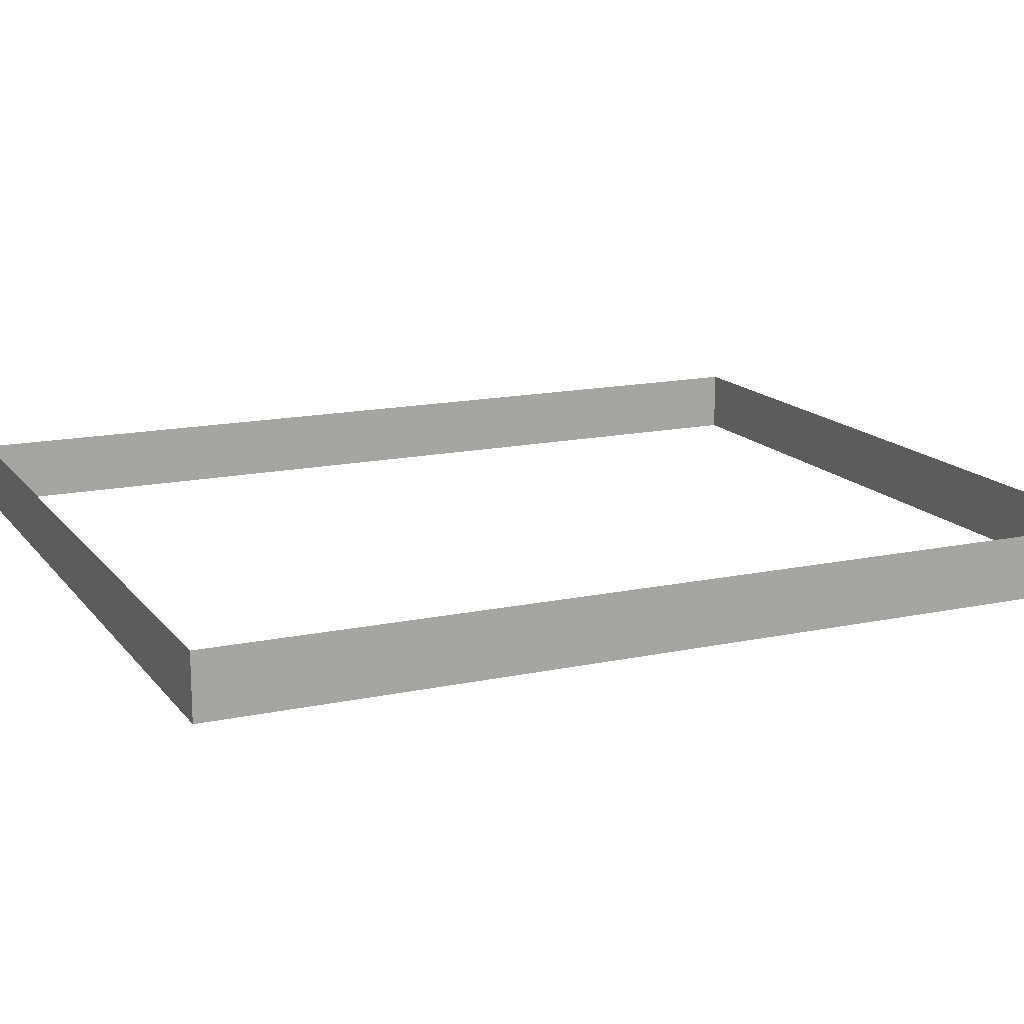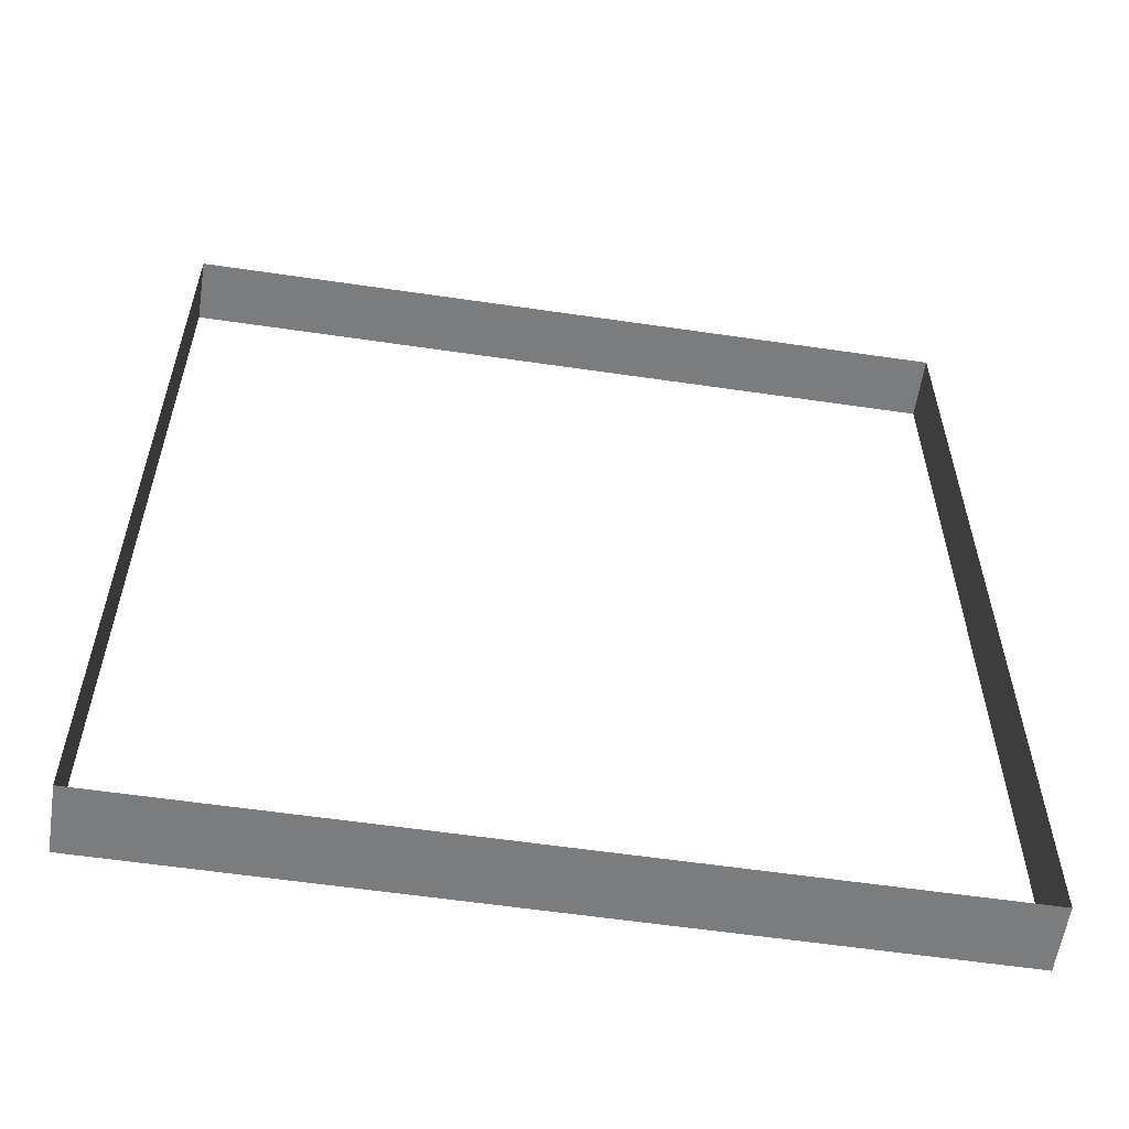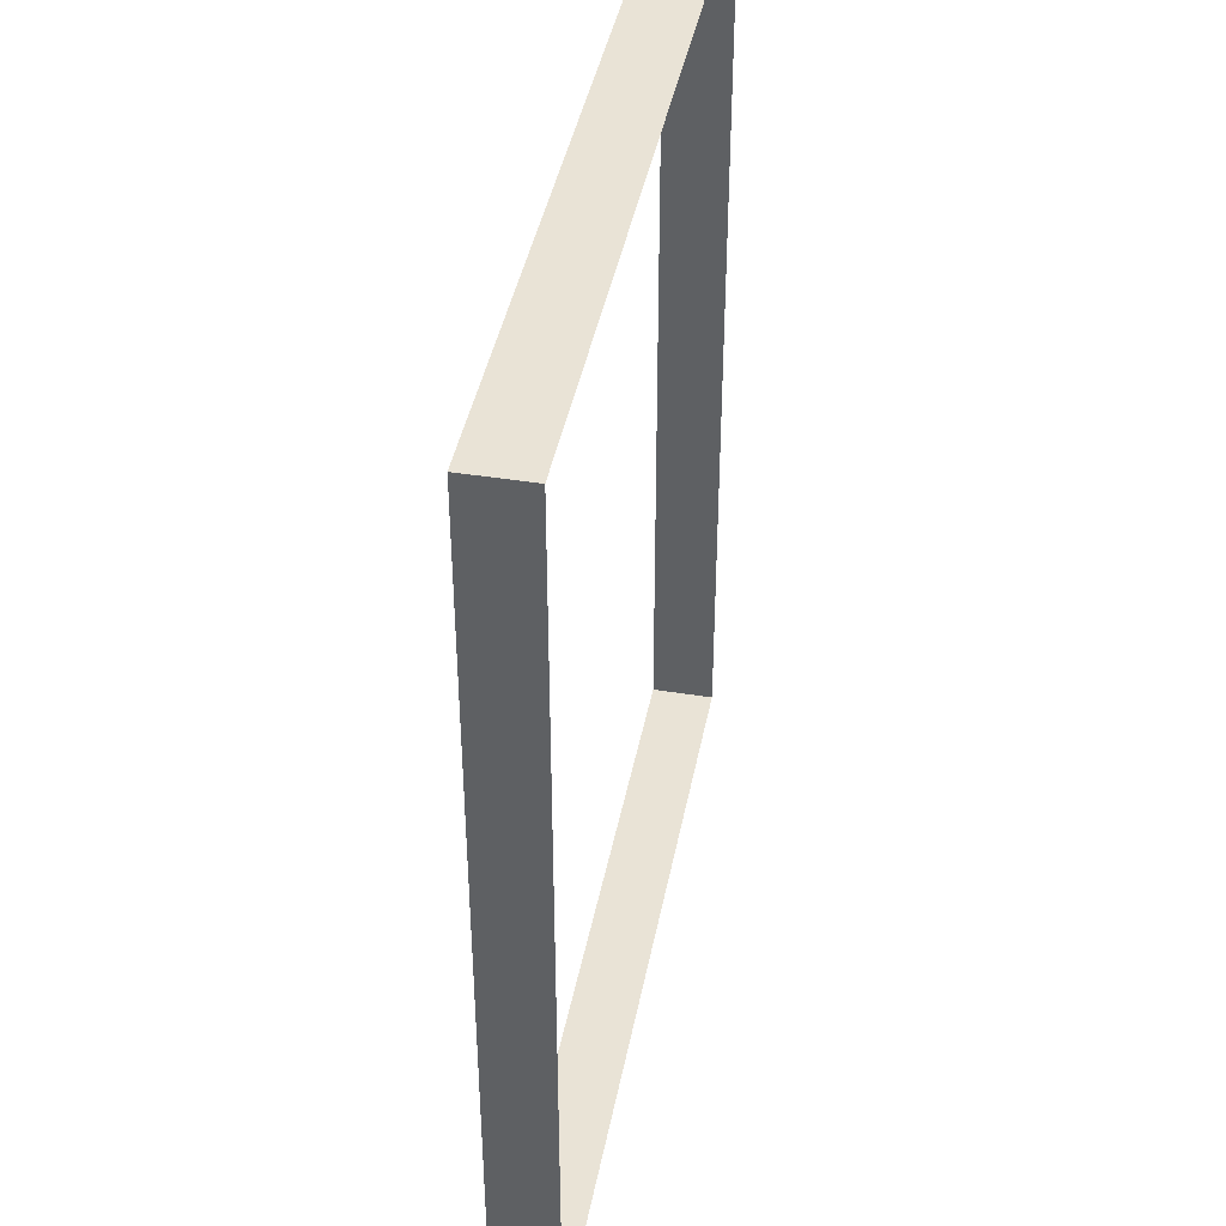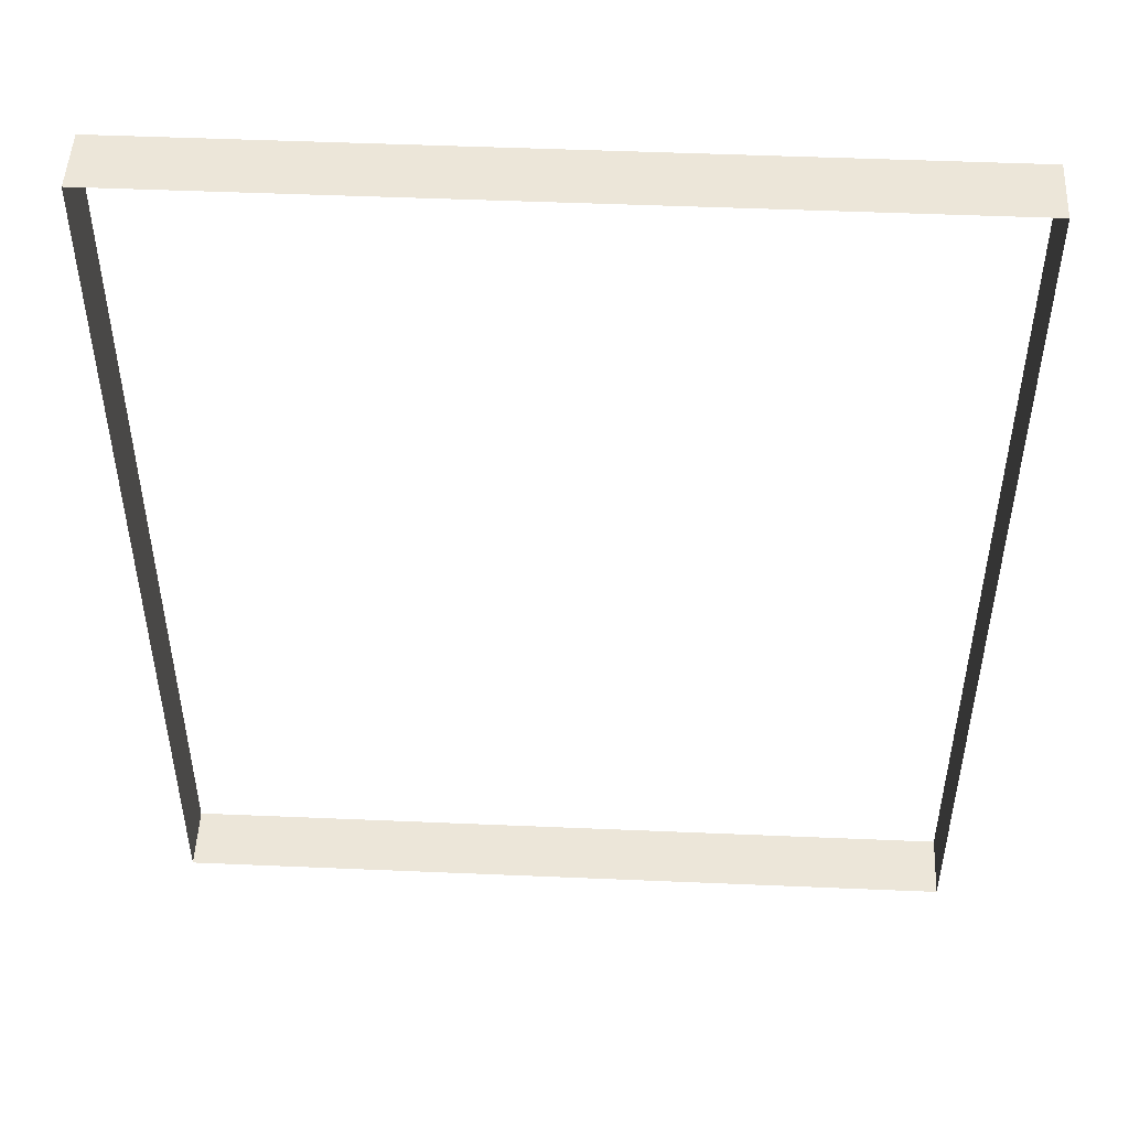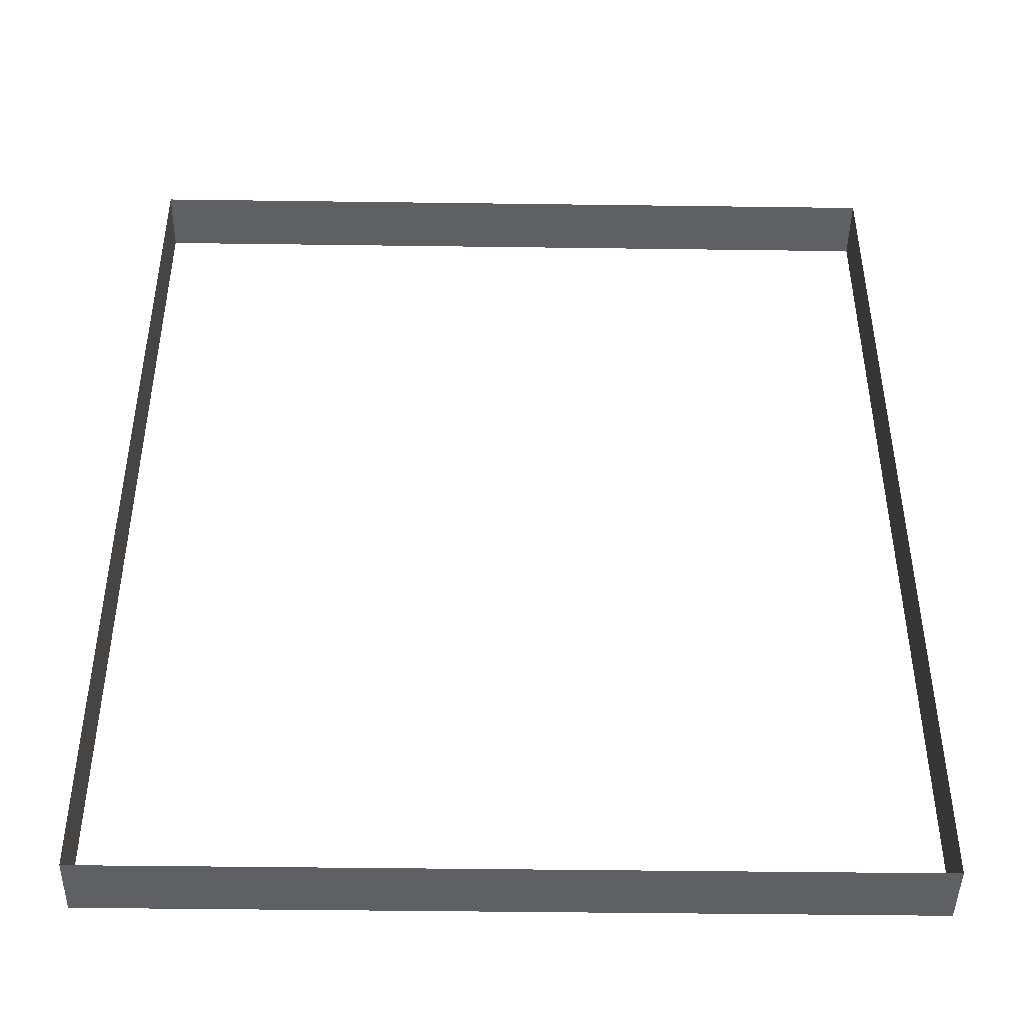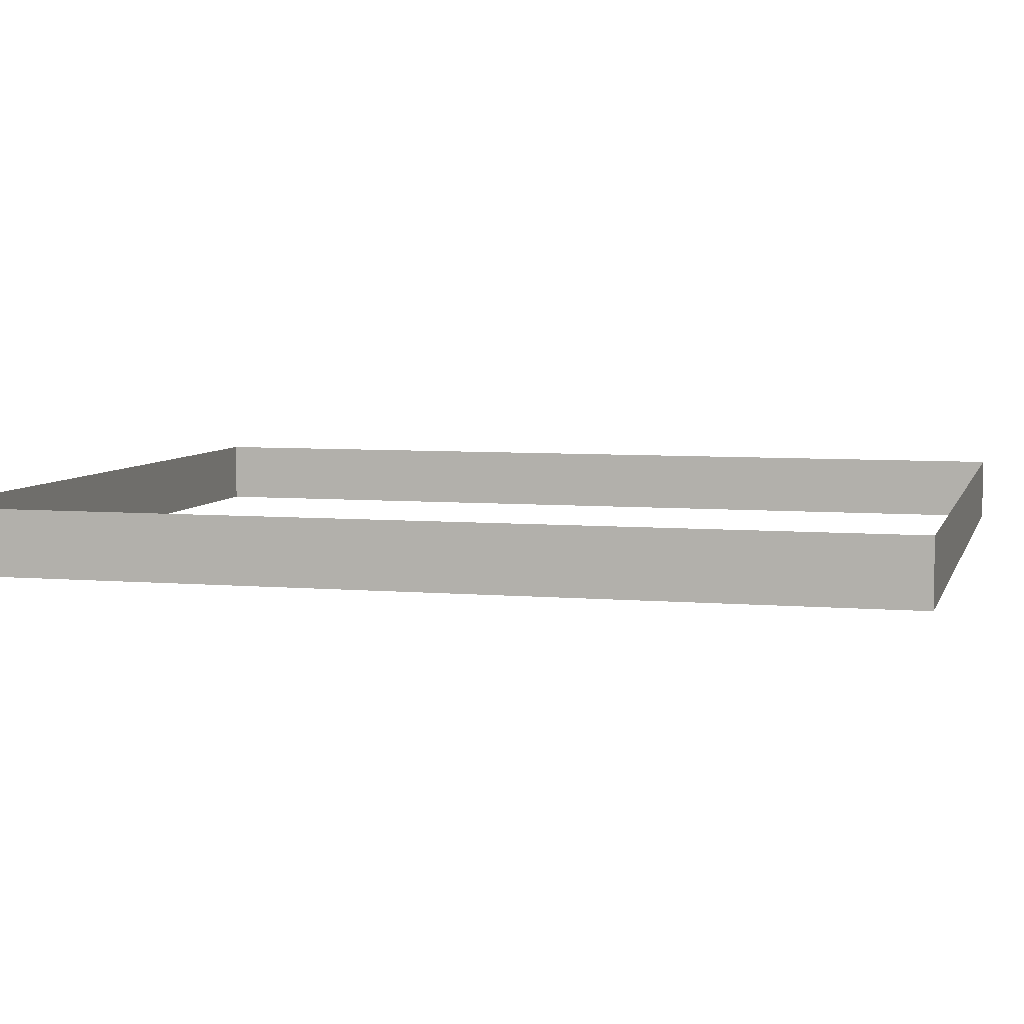
<metadata>
{"format":"obj","ext":"obj","renderer":"f3d","projection":"perspective","resolution":1024,"background":"white","views":[{"elev":15.1,"azim":65.5,"up":"+Z"},{"elev":-58.7,"azim":171.4,"up":"+Y"},{"elev":42.3,"azim":-79.1,"up":"+Y"},{"elev":49.1,"azim":2.7,"up":"+Y"},{"elev":-44.6,"azim":-0.9,"up":"+Y"},{"elev":5.9,"azim":104.7,"up":"+Z"}]}
</metadata>
<code>
o 3dw.2c6493d31849c15a75f1efca97bee05a/Model/Sentry_Really_Big_Remote1/Sentry_Really_Big_Remote/mesh1/mesh1-geometry/material_2/component_32#mesh1-geometry
v 0.1133 -0.7132 0.03674
v 0.1133 -0.7132 0.04701
v 0.2399 -0.7132 0.03674
v 0.2399 -0.7132 0.04701
v 0.2399 -0.7132 0.03674
v 0.1133 -0.7132 0.04701
v 0.1133 -0.7132 0.03674
v 0.1133 -0.5626 0.03674
v 0.1133 -0.7132 0.04701
v 0.2399 -0.5626 0.03674
v 0.2399 -0.7132 0.03674
v 0.2399 -0.5626 0.04701
v 0.2399 -0.7132 0.04701
v 0.2399 -0.5626 0.04701
v 0.2399 -0.7132 0.03674
v 0.1133 -0.5626 0.04701
v 0.1133 -0.7132 0.04701
v 0.1133 -0.5626 0.03674
v 0.2399 -0.5626 0.03674
v 0.2399 -0.5626 0.04701
v 0.1133 -0.5626 0.03674
v 0.1133 -0.5626 0.04701
v 0.1133 -0.5626 0.03674
v 0.2399 -0.5626 0.04701
v 0.2399 -0.7132 0.03674
v 0.1133 -0.7132 0.04701
v 0.1133 -0.7132 0.03674
v 0.1133 -0.7132 0.04701
v 0.2399 -0.7132 0.03674
v 0.2399 -0.7132 0.04701
v 0.1133 -0.7132 0.04701
v 0.1133 -0.5626 0.03674
v 0.1133 -0.7132 0.03674
v 0.2399 -0.5626 0.04701
v 0.2399 -0.7132 0.03674
v 0.2399 -0.5626 0.03674
v 0.2399 -0.7132 0.03674
v 0.2399 -0.5626 0.04701
v 0.2399 -0.7132 0.04701
v 0.1133 -0.5626 0.03674
v 0.1133 -0.7132 0.04701
v 0.1133 -0.5626 0.04701
v 0.1133 -0.5626 0.03674
v 0.2399 -0.5626 0.04701
v 0.2399 -0.5626 0.03674
v 0.2399 -0.5626 0.04701
v 0.1133 -0.5626 0.03674
v 0.1133 -0.5626 0.04701
f 1 2 3
f 4 5 6
f 7 8 9
f 10 11 12
f 13 14 15
f 16 17 18
f 19 20 21
f 22 23 24
f 25 26 27
f 28 29 30
f 31 32 33
f 34 35 36
f 37 38 39
f 40 41 42
f 43 44 45
f 46 47 48

</code>
